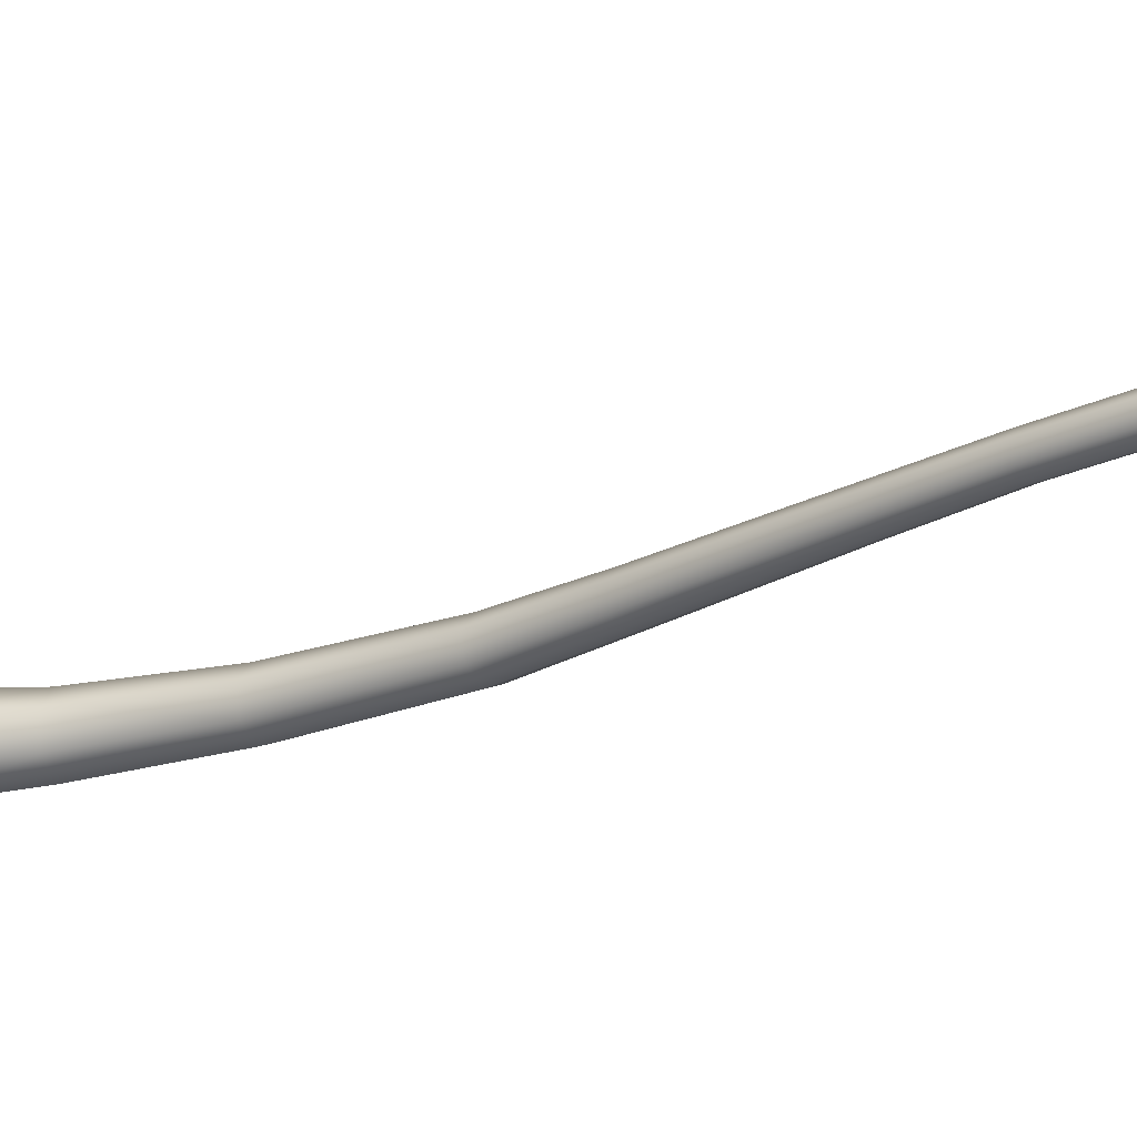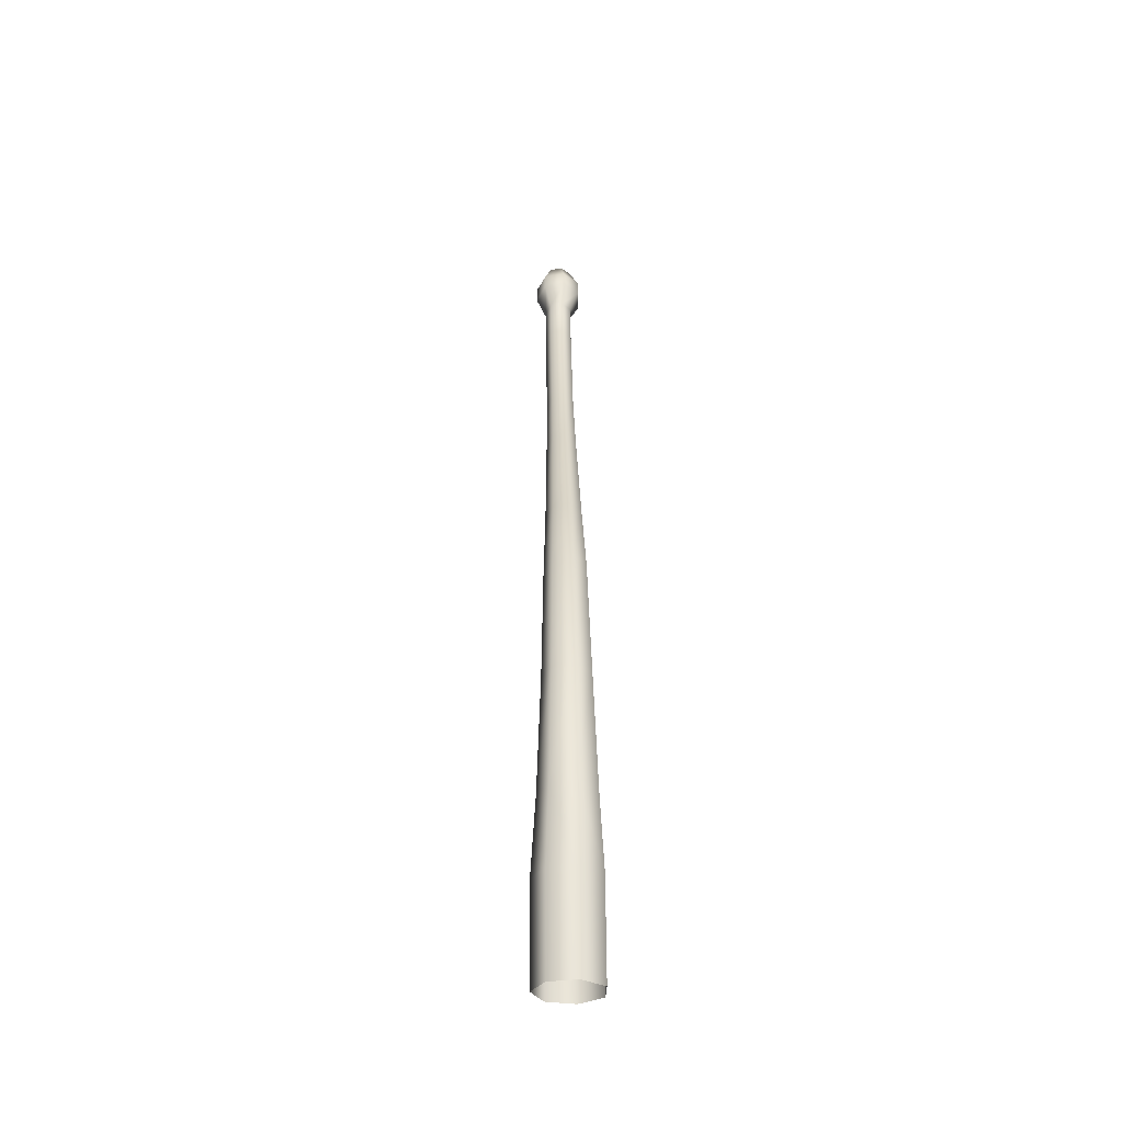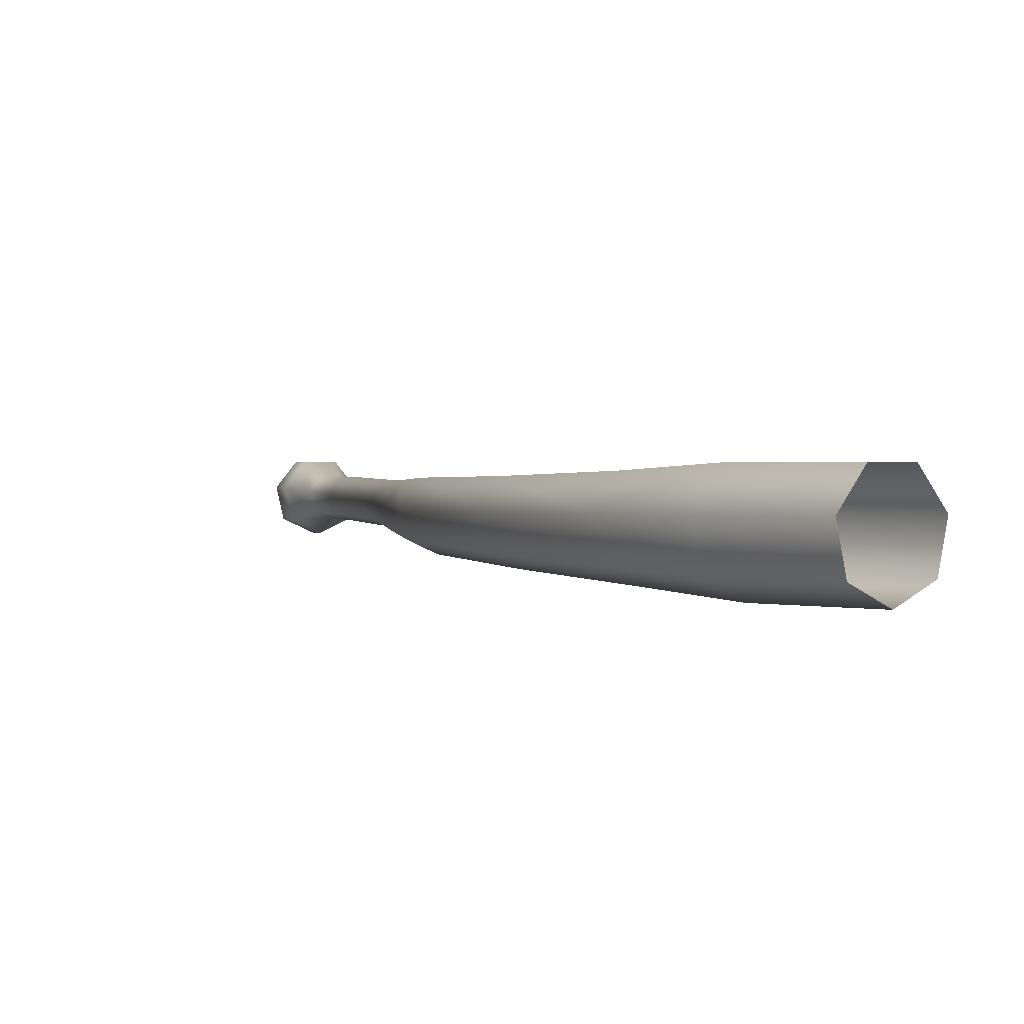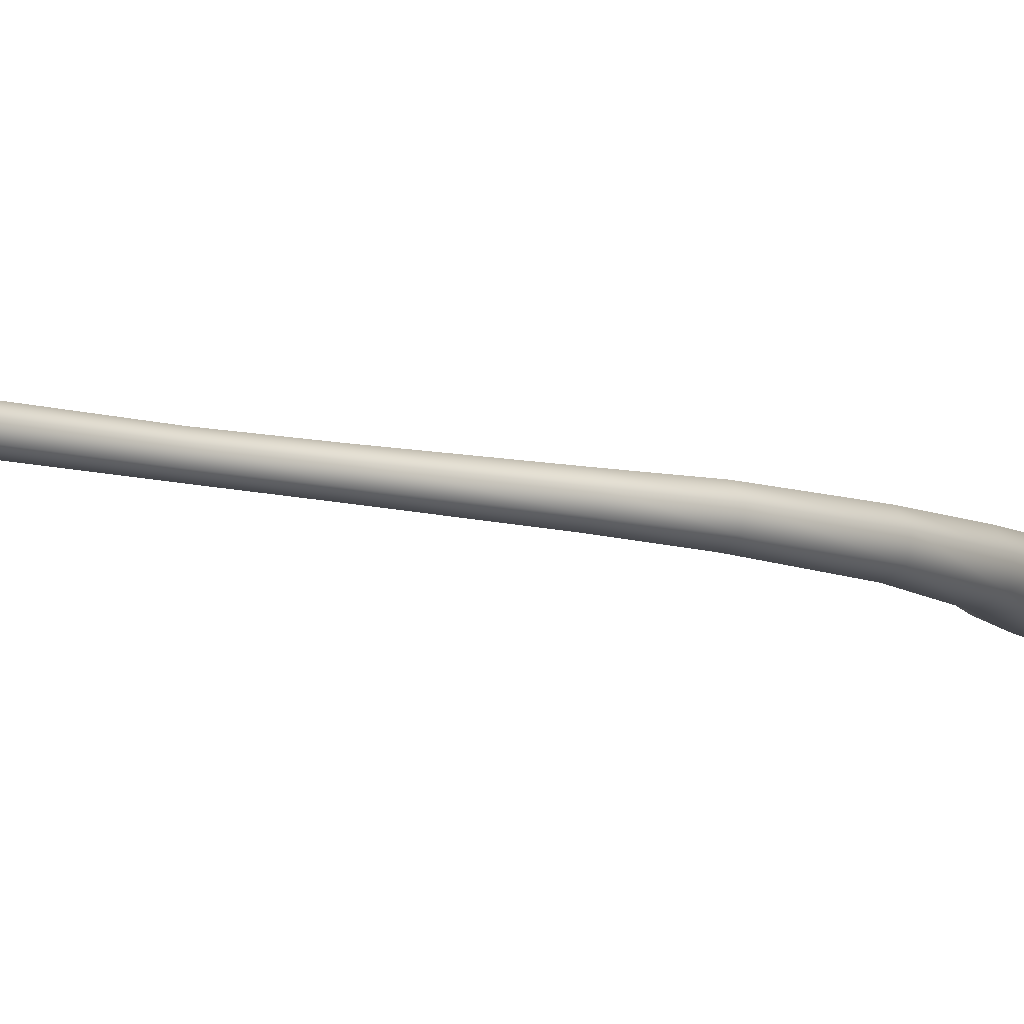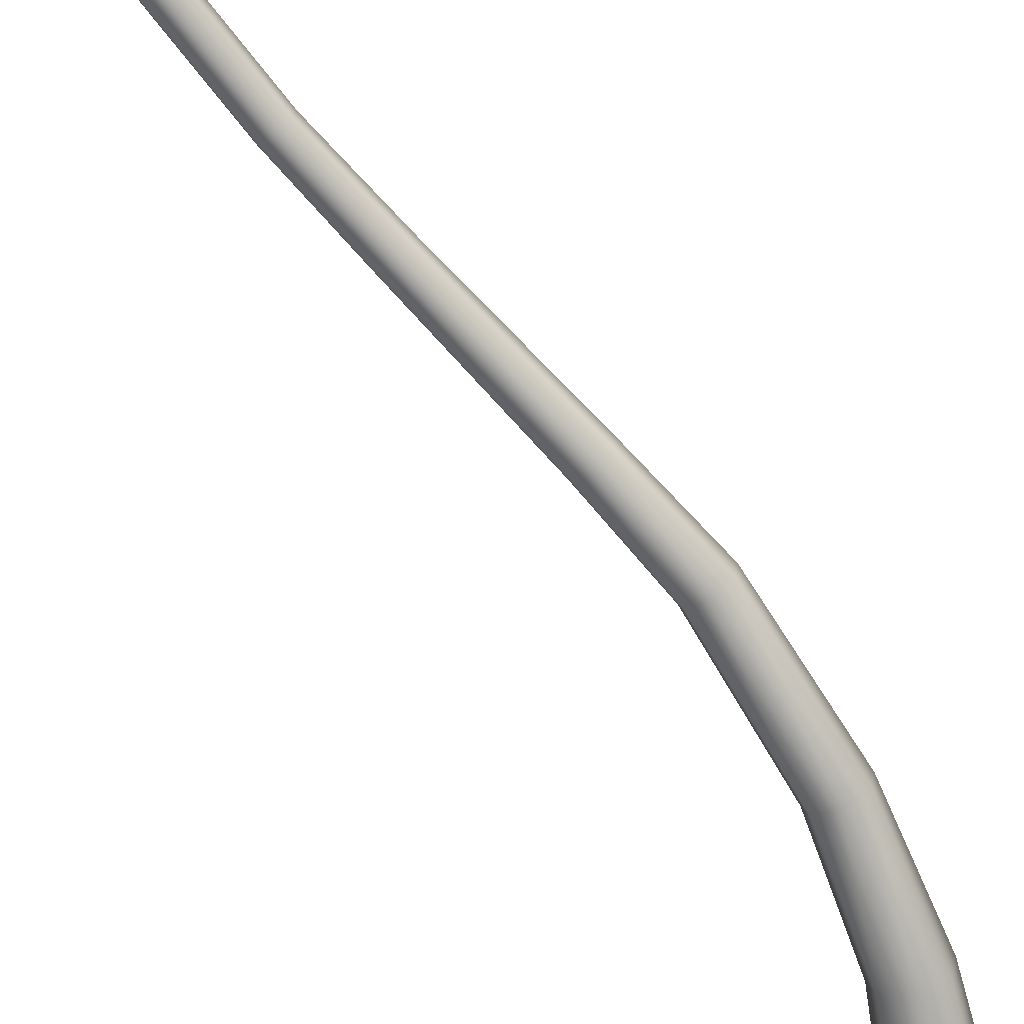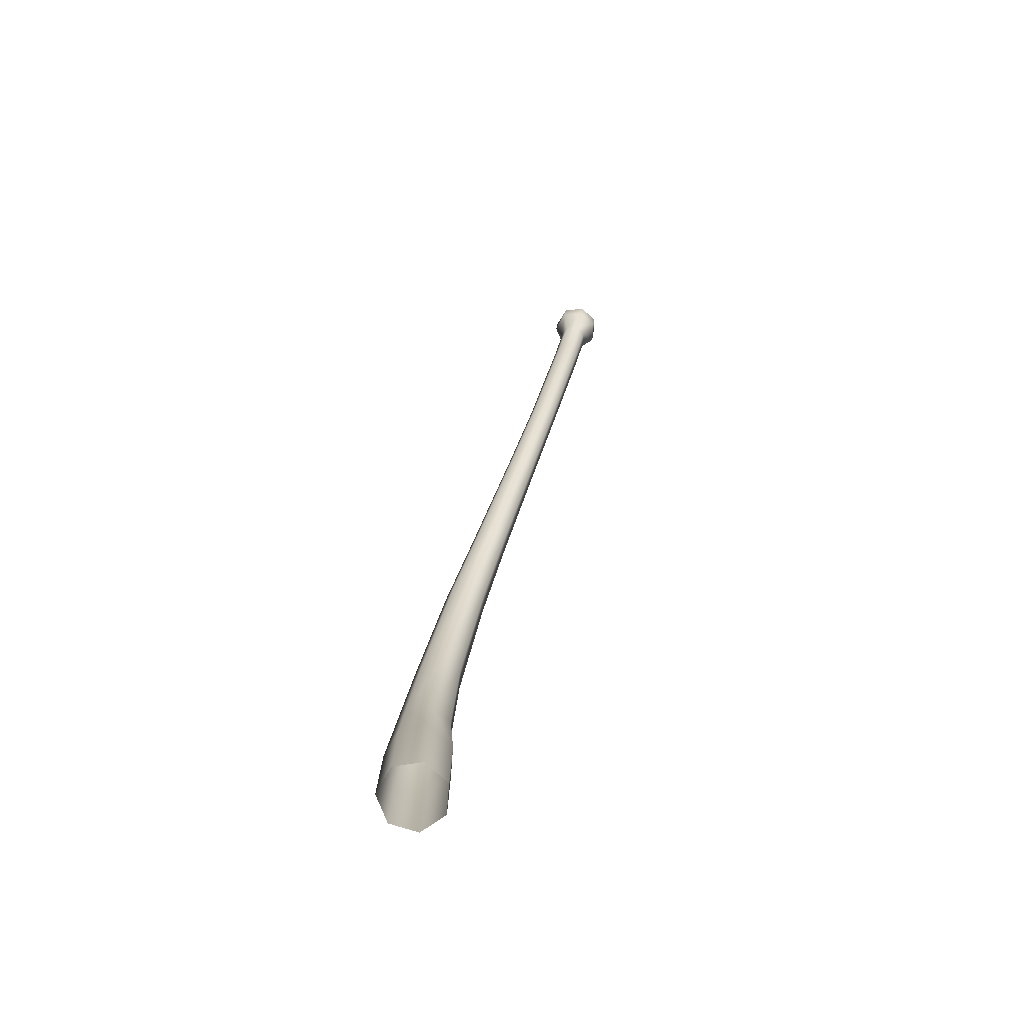
<metadata>
{"format":"obj","ext":"obj","renderer":"f3d","projection":"perspective","resolution":1024,"background":"white","views":[{"elev":-23.9,"azim":102.5,"up":"+Z"},{"elev":-29.8,"azim":-91.7,"up":"+Y"},{"elev":1.2,"azim":-36.3,"up":"+Z"},{"elev":-8.7,"azim":-155.9,"up":"+Z"},{"elev":-71.9,"azim":-167.7,"up":"+Z"},{"elev":-78.0,"azim":60.2,"up":"+Y"}]}
</metadata>
<code>
o Bark_3
v -13.33 -0.000156 -8.609
v -13.33 0.1158 -8.602
v -13.29 -9.7e-05 -8.591
v -13.29 0.113 -8.586
v -13.28 3.5e-05 -8.549
v -13.28 0.1123 -8.55
v -13.3 0.00014 -8.515
v -13.31 0.1143 -8.521
v -13.35 0.00014 -8.515
v -13.34 0.1174 -8.521
v -13.37 3.5e-05 -8.549
v -13.37 0.1193 -8.55
v -13.36 -9.7e-05 -8.591
v -13.36 0.1186 -8.586
v -13.33 -0.1465 -8.609
v -13.29 -0.1464 -8.59
v -13.28 -0.1461 -8.548
v -13.3 -0.1459 -8.514
v -13.35 -0.1459 -8.514
v -13.37 -0.1461 -8.548
v -13.36 -0.1464 -8.59
v -13.27 0.291 -8.582
v -13.29 0.2981 -8.596
v -13.26 0.2893 -8.552
v -13.28 0.2942 -8.527
v -13.31 0.302 -8.527
v -13.33 0.3069 -8.552
v -13.32 0.3052 -8.582
v -13.2 0.4965 -8.58
v -13.22 0.5067 -8.592
v -13.19 0.4939 -8.553
v -13.21 0.501 -8.531
v -13.23 0.5124 -8.531
v -13.25 0.5196 -8.553
v -13.24 0.517 -8.58
v -13.13 0.6258 -8.577
v -13.15 0.6368 -8.588
v -13.13 0.6231 -8.553
v -13.14 0.6307 -8.534
v -13.16 0.6428 -8.534
v -13.17 0.6504 -8.553
v -13.17 0.6477 -8.577
v -13.01 0.8329 -8.575
v -13.03 0.8424 -8.584
v -13.01 0.8306 -8.554
v -13.02 0.8371 -8.538
v -13.04 0.8476 -8.538
v -13.05 0.8542 -8.554
v -13.04 0.8519 -8.575
v -12.94 0.9612 -8.574
v -12.96 0.9694 -8.582
v -12.94 0.9592 -8.555
v -12.95 0.9649 -8.539
v -12.96 0.9739 -8.539
v -12.97 0.9796 -8.555
v -12.97 0.9776 -8.574
v -12.78 1.352 -8.574
v -12.8 1.356 -8.582
v -12.78 1.351 -8.555
v -12.79 1.354 -8.539
v -12.81 1.359 -8.539
v -12.82 1.362 -8.555
v -12.82 1.361 -8.574
v -12.81 1.249 -8.574
v -12.84 1.17 -8.574
v -12.86 1.176 -8.582
v -12.83 1.255 -8.582
v -12.81 1.248 -8.555
v -12.84 1.168 -8.555
v -12.82 1.252 -8.539
v -12.85 1.173 -8.539
v -12.84 1.259 -8.539
v -12.87 1.179 -8.539
v -12.85 1.263 -8.555
v -12.88 1.184 -8.555
v -12.84 1.261 -8.574
v -12.87 1.182 -8.574
v -12.78 1.31 -8.584
v -12.79 1.283 -8.584
v -12.82 1.292 -8.598
v -12.81 1.32 -8.598
v -12.77 1.308 -8.551
v -12.78 1.281 -8.551
v -12.84 1.329 -8.584
v -12.84 1.301 -8.584
v -12.8 1.287 -8.525
v -12.79 1.314 -8.525
v -12.82 1.325 -8.525
v -12.83 1.297 -8.525
v -12.85 1.304 -8.551
v -12.84 1.331 -8.551
f 1 2 4 3
f 3 4 6 5
f 5 6 8 7
f 7 8 10 9
f 9 10 12 11
f 4 2 23 22
f 11 12 14 13
f 13 14 2 1
f 13 1 15 21
f 3 5 17 16
f 9 11 20 19
f 1 3 16 15
f 5 7 18 17
f 11 13 21 20
f 7 9 19 18
f 23 28 35 30
f 8 6 24 25
f 14 12 27 28
f 10 8 25 26
f 2 14 28 23
f 6 4 22 24
f 12 10 26 27
f 35 34 41 42
f 27 26 33 34
f 25 24 31 32
f 22 23 30 29
f 28 27 34 35
f 26 25 32 33
f 24 22 29 31
f 41 40 47 48
f 33 32 39 40
f 31 29 36 38
f 30 35 42 37
f 34 33 40 41
f 32 31 38 39
f 29 30 37 36
f 45 43 50 52
f 39 38 45 46
f 36 37 44 43
f 42 41 48 49
f 40 39 46 47
f 38 36 43 45
f 37 42 49 44
f 44 49 56 51
f 48 47 54 55
f 46 45 52 53
f 43 44 51 50
f 49 48 55 56
f 47 46 53 54
f 84 91 62 63
f 50 51 66 65
f 67 76 85 80
f 76 74 90 85
f 74 72 89 90
f 78 81 58 57
f 57 58 63 62 61 60 59
f 55 54 73 75
f 53 52 69 71
f 52 50 65 69
f 56 55 75 77
f 54 53 71 73
f 51 56 77 66
f 65 66 67 64
f 69 65 64 68
f 71 69 68 70
f 73 71 70 72
f 75 73 72 74
f 77 75 74 76
f 66 77 76 67
f 81 84 63 58
f 82 78 57 59
f 64 67 80 79
f 88 87 60 61
f 72 70 86 89
f 70 68 83 86
f 91 88 61 62
f 87 82 59 60
f 81 78 79 80
f 78 82 83 79
f 87 88 89 86
f 91 84 85 90
f 84 81 80 85
f 88 91 90 89
f 82 87 86 83
f 68 64 79 83

</code>
